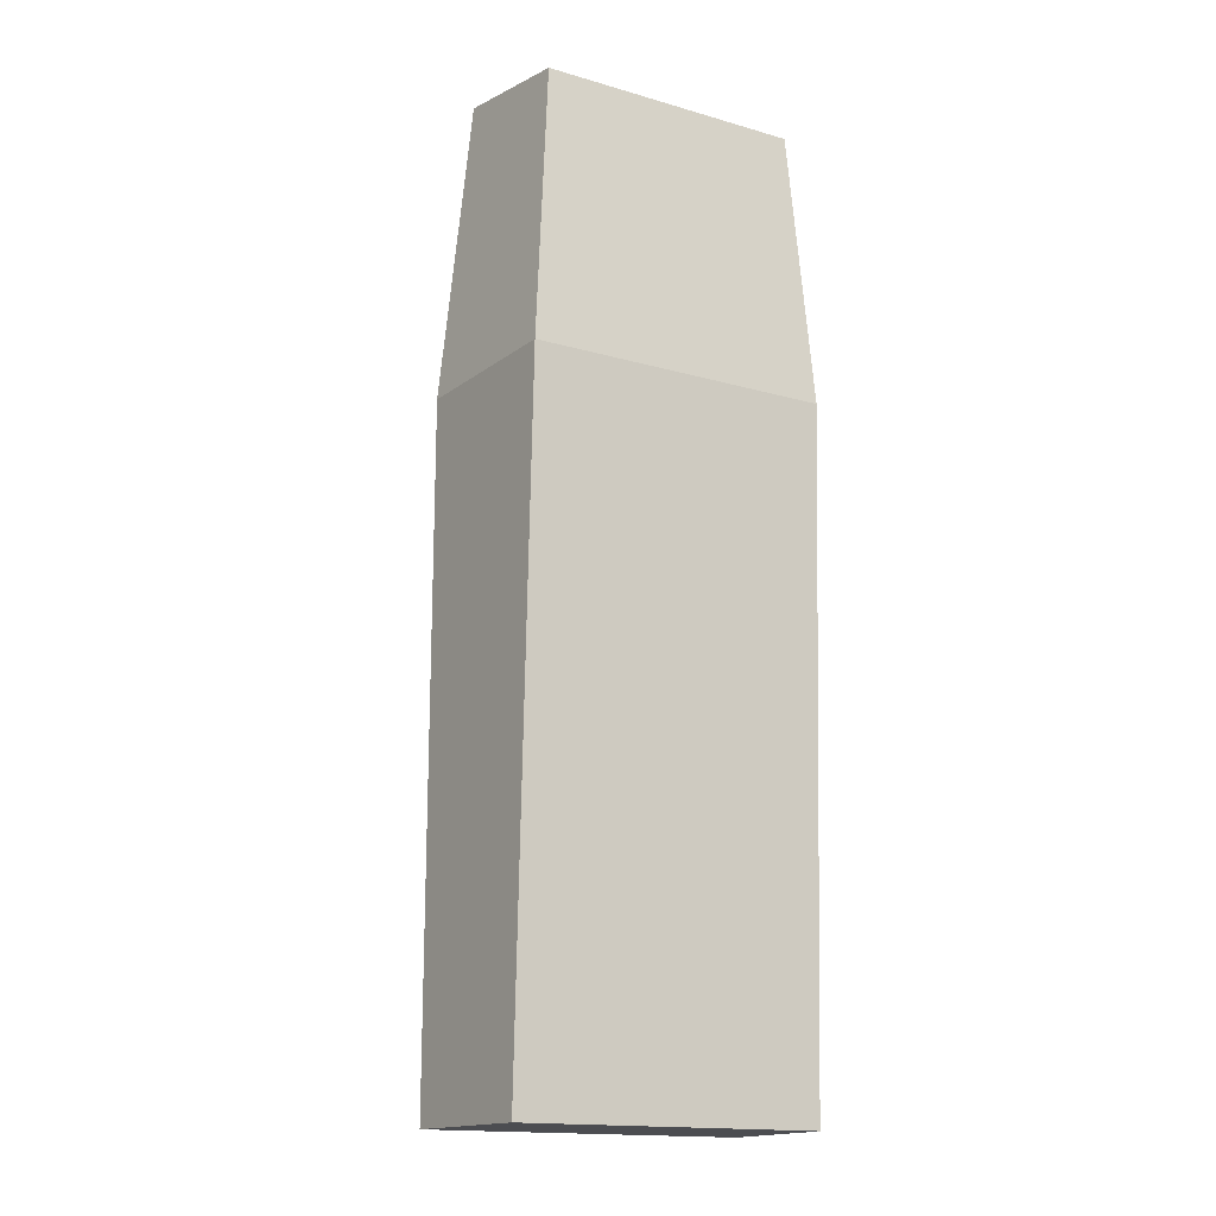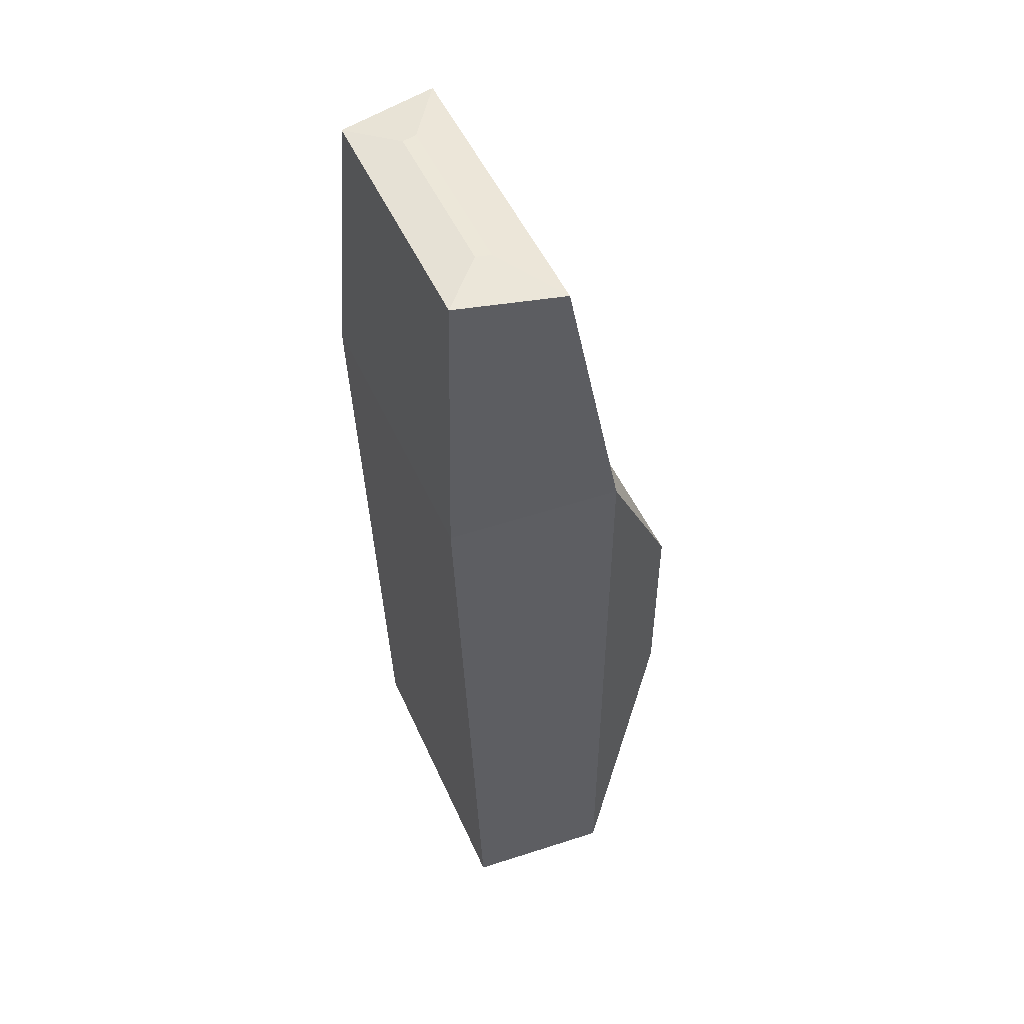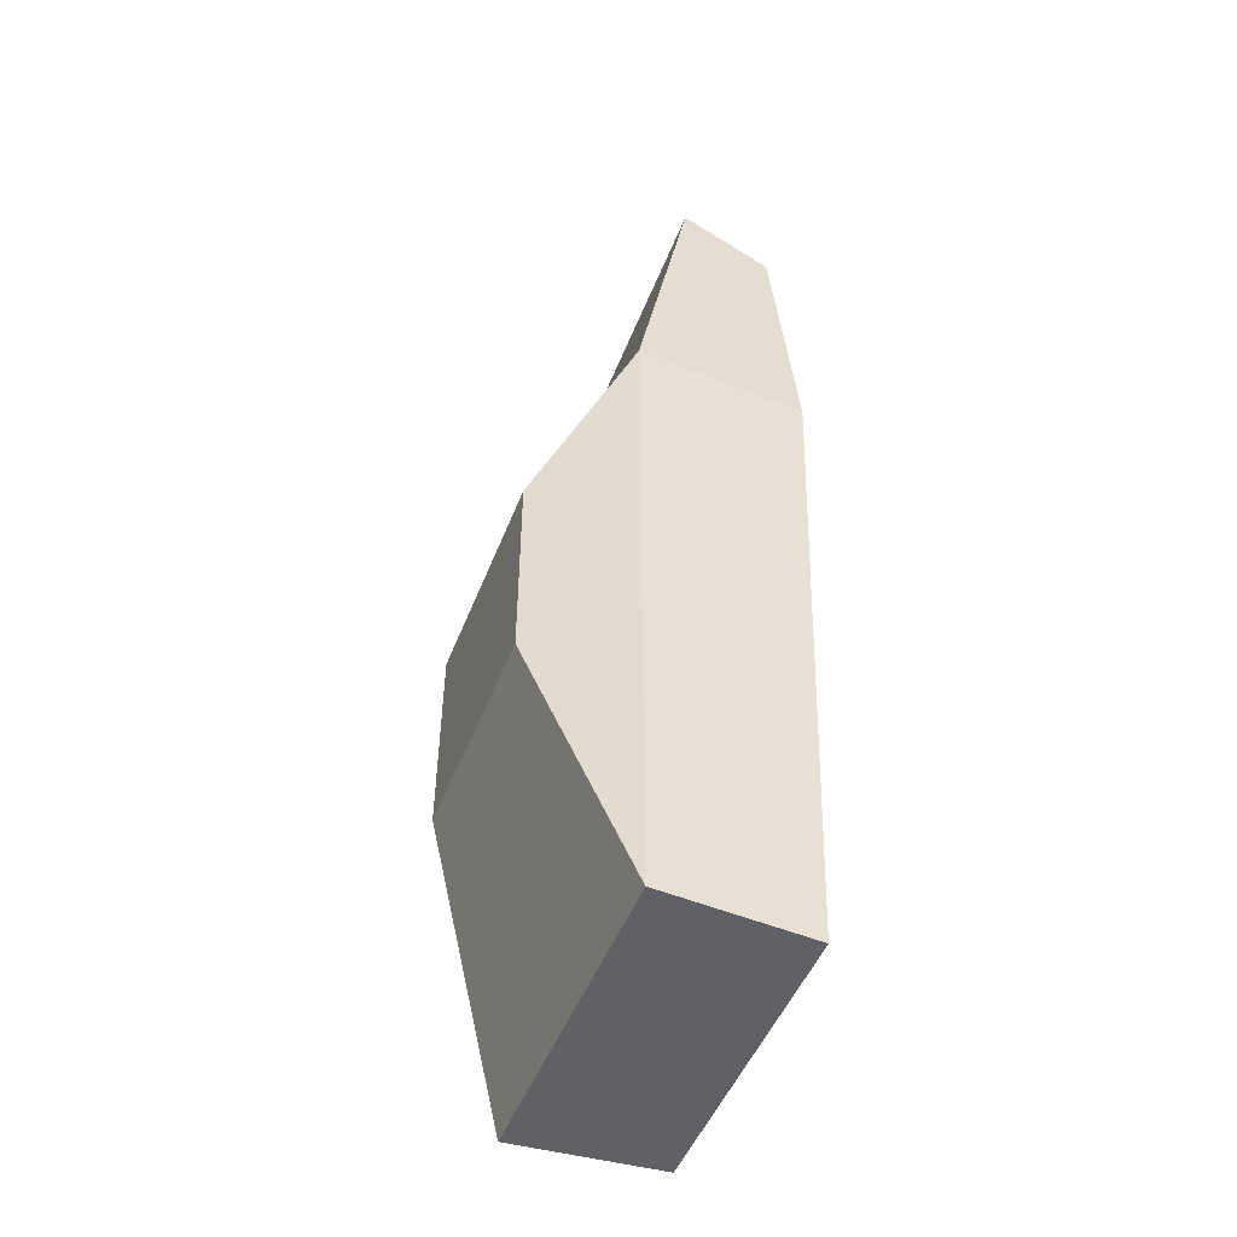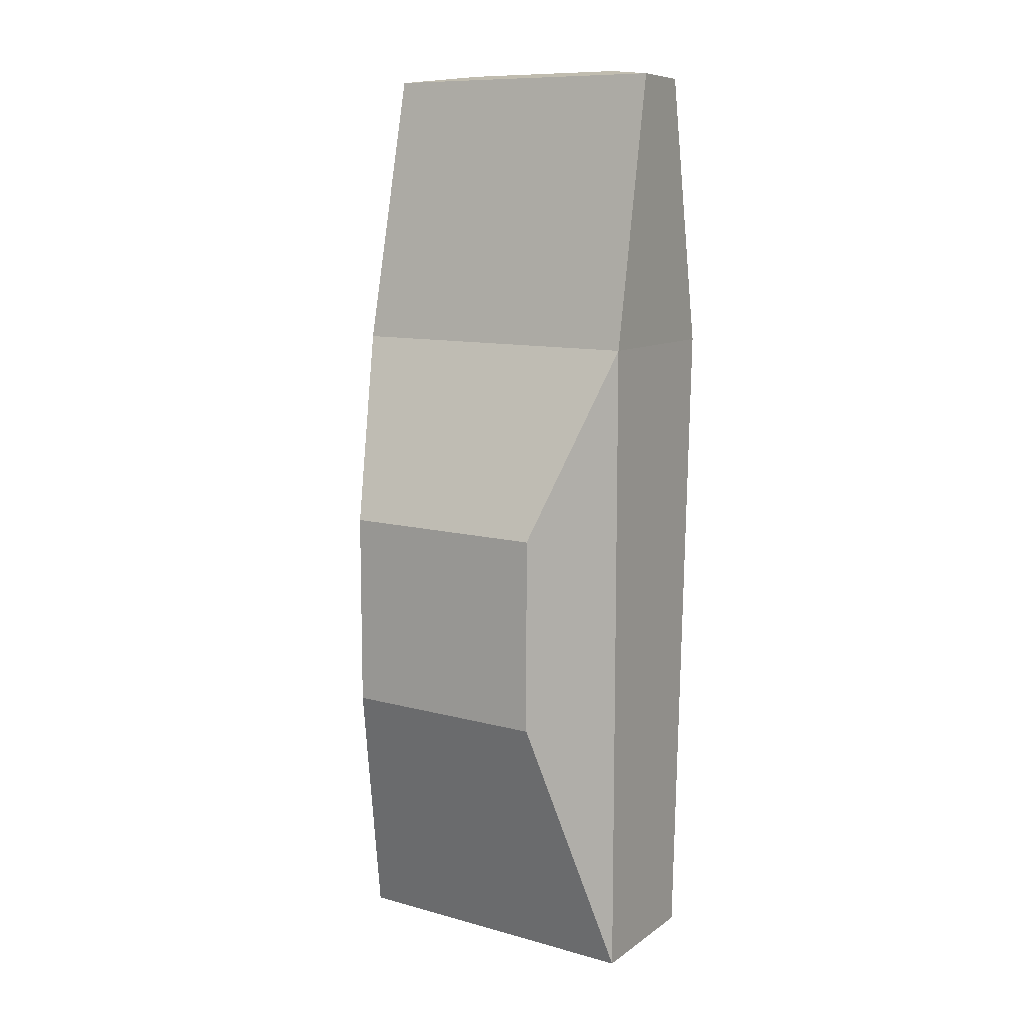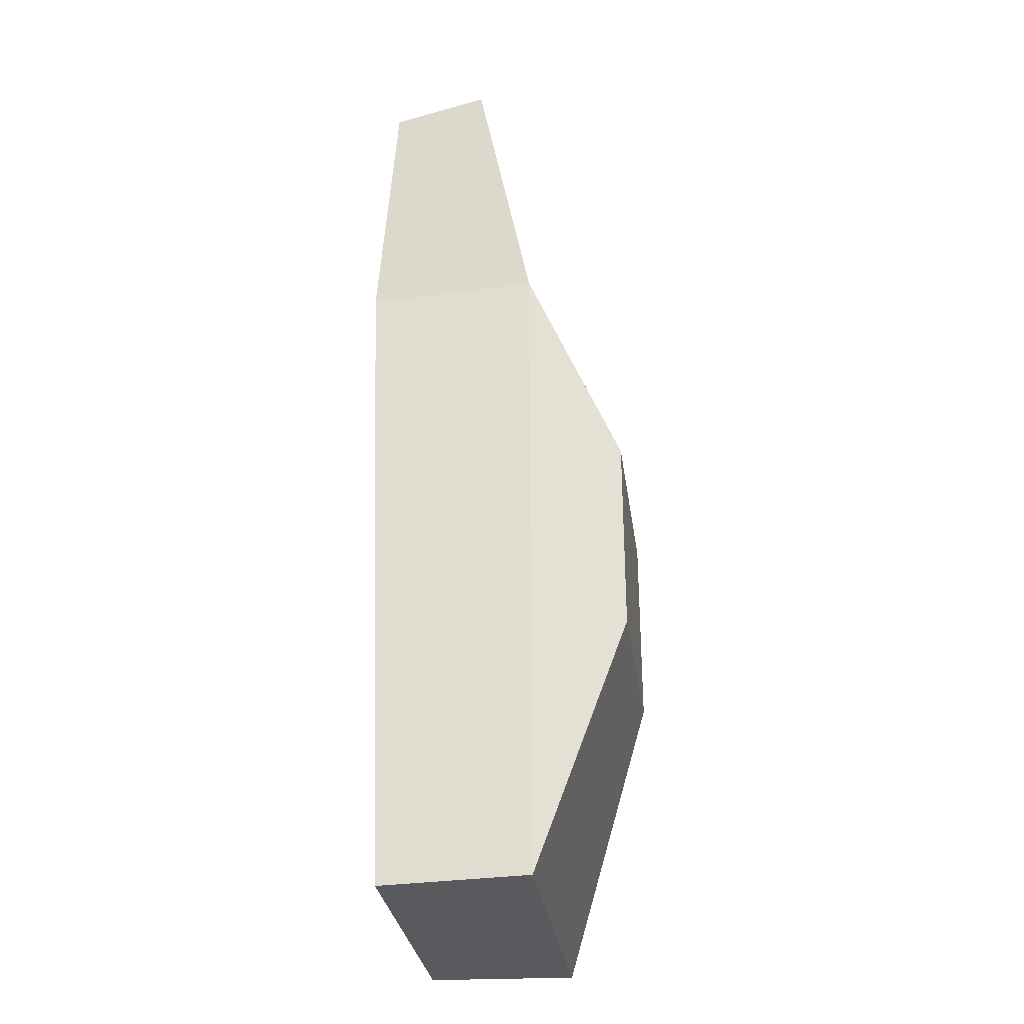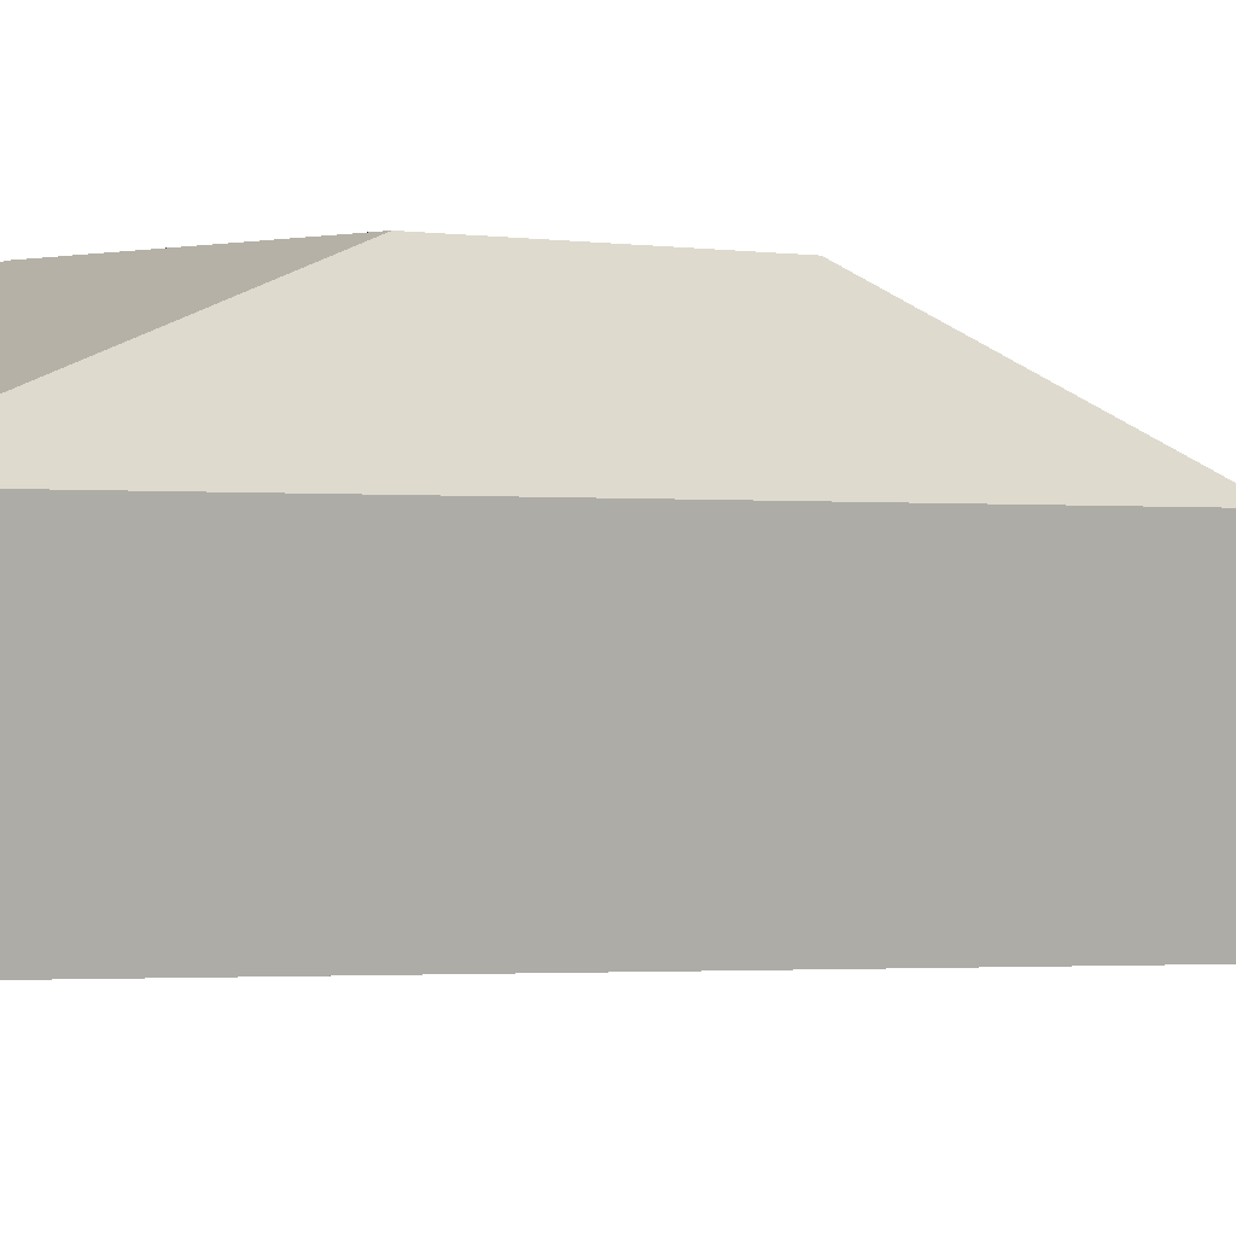
<metadata>
{"format":"obj","ext":"obj","renderer":"f3d","projection":"perspective","resolution":1024,"background":"white","views":[{"elev":-16.2,"azim":-30.6,"up":"+Z"},{"elev":50.2,"azim":66.4,"up":"+Z"},{"elev":-48.8,"azim":-110.8,"up":"+Z"},{"elev":10.2,"azim":-144.9,"up":"+Z"},{"elev":-30.6,"azim":97.9,"up":"+Z"},{"elev":0.3,"azim":-132.1,"up":"+Y"}]}
</metadata>
<code>
o Cube_Cube.003
v -1.644 0.007907 1.888
v -1.74 1.57 1.888
v -1.644 0.2391 -4.174
v -1.74 1.57 -4.174
v 1.111 0.007907 1.888
v 1.207 1.57 1.888
v 1.111 0.2391 -4.174
v 1.207 1.57 -4.174
v -1.049 0.5334 4.489
v -1.082 0.6671 4.489
v 0.5492 0.6671 4.489
v 0.5163 0.5334 4.489
v -1.266 2.384 0.1489
v -1.266 2.384 -1.671
v 0.7336 2.384 -1.671
v 0.7336 2.384 0.1489
v -1.469 0.1364 4.428
v -1.697 1.064 4.428
v 1.165 1.064 4.428
v 0.9364 0.1364 4.428
f 1 2 4 3
f 3 4 8 7
f 7 8 6 5
f 6 2 18 19
f 3 7 5 1
f 4 2 13 14
f 12 11 10 9
f 5 6 19 20
f 2 1 17 18
f 1 5 20 17
f 15 14 13 16
f 2 6 16 13
f 8 4 14 15
f 6 8 15 16
f 9 10 18 17
f 11 12 20 19
f 12 9 17 20
f 10 11 19 18

</code>
